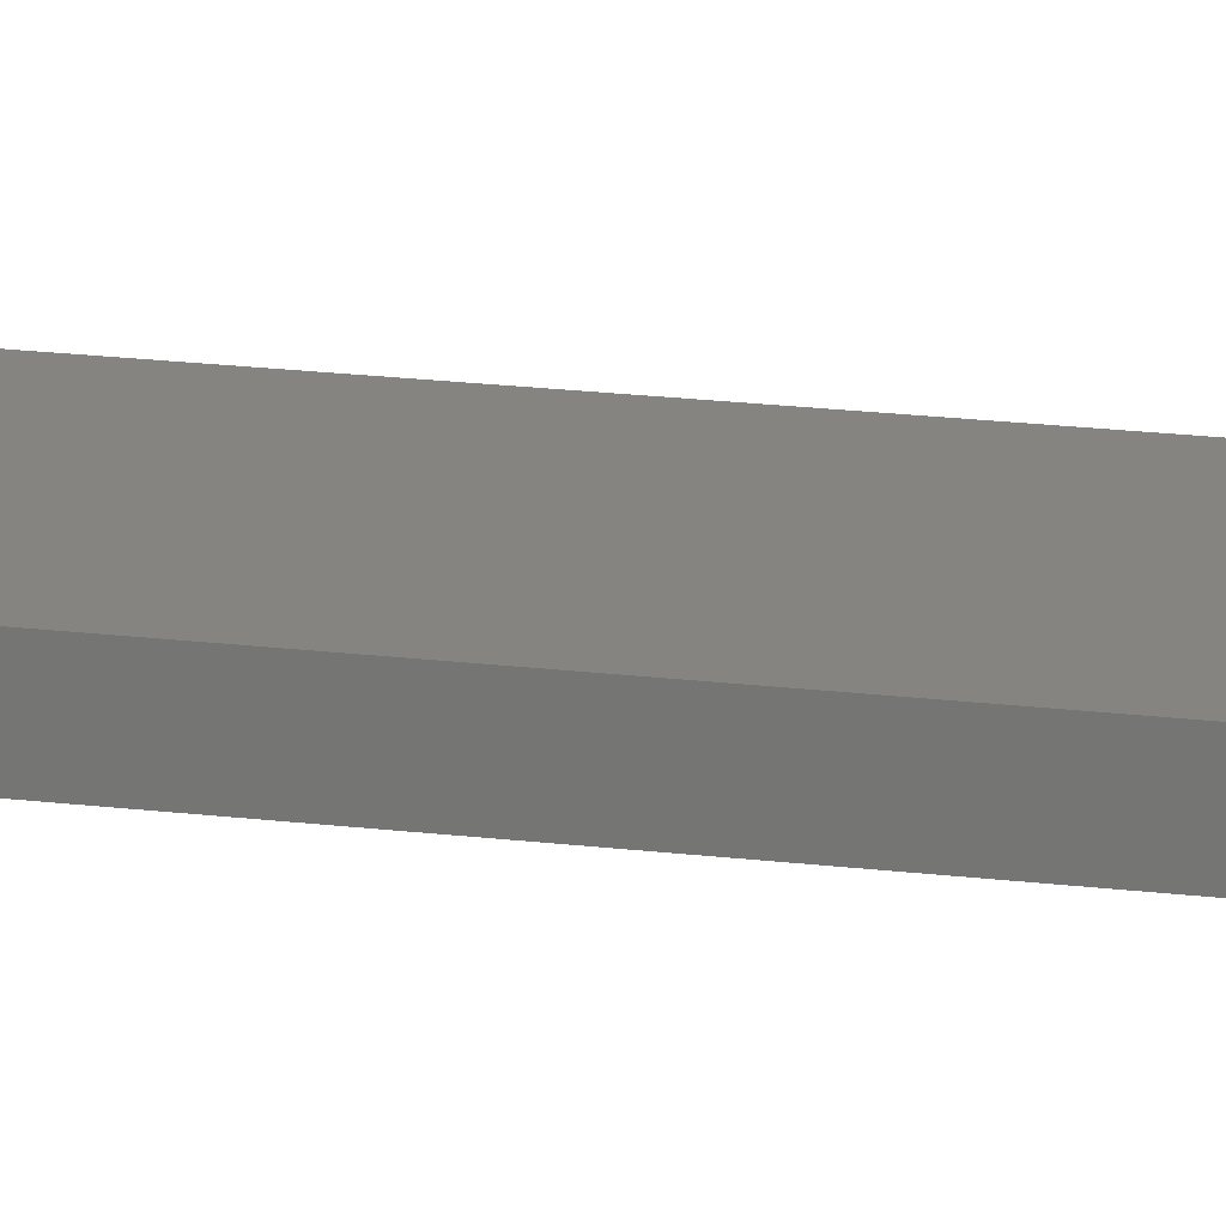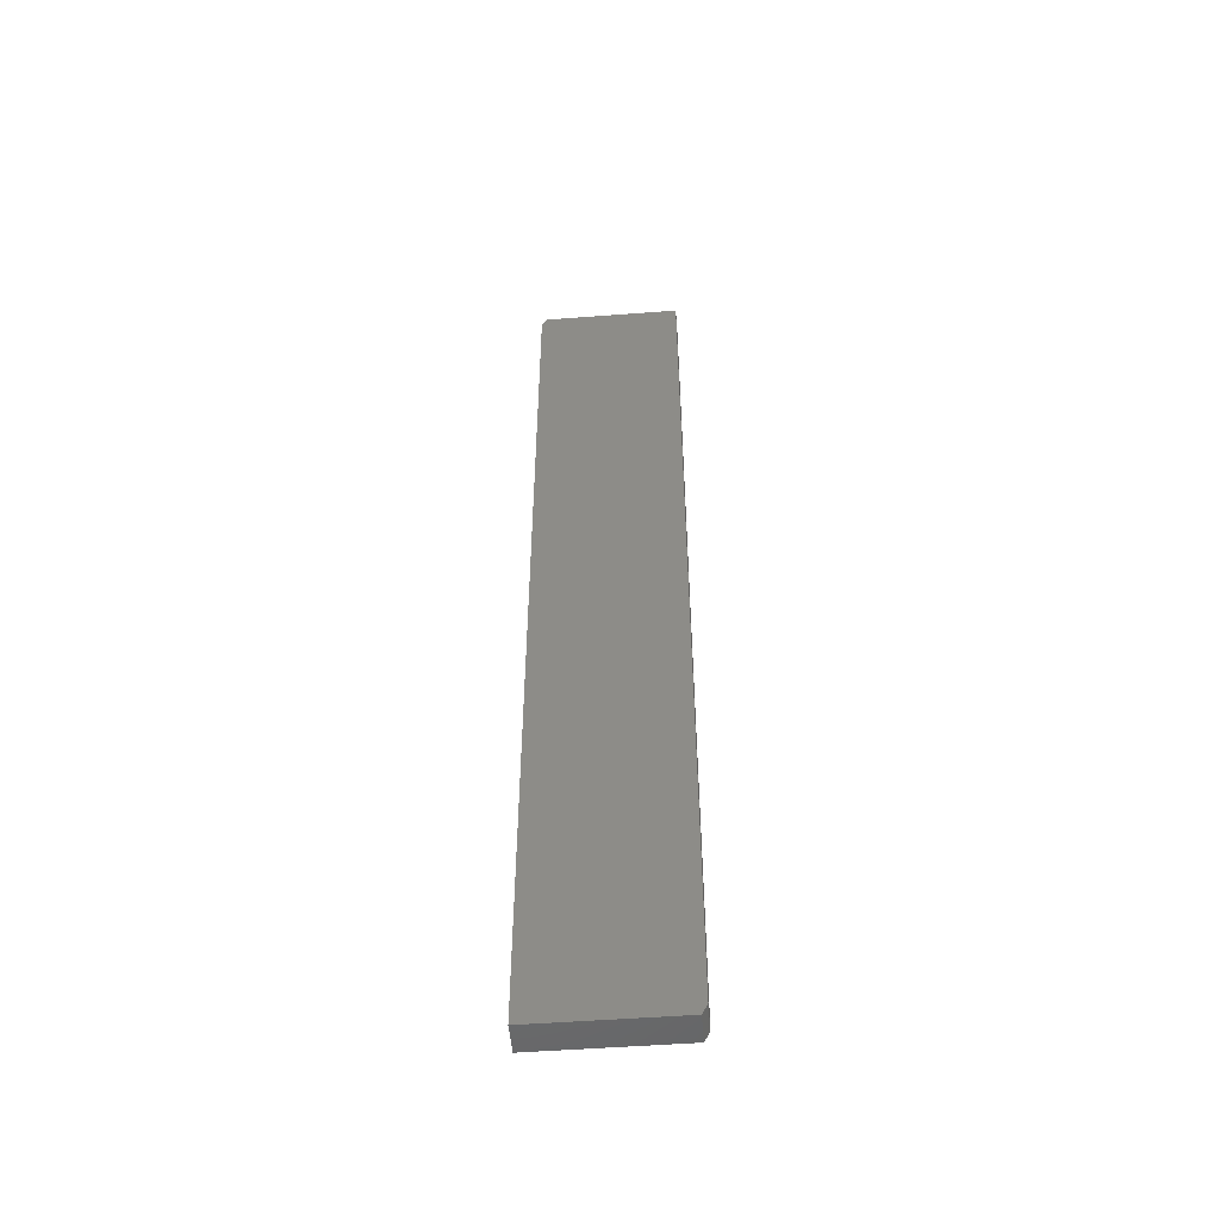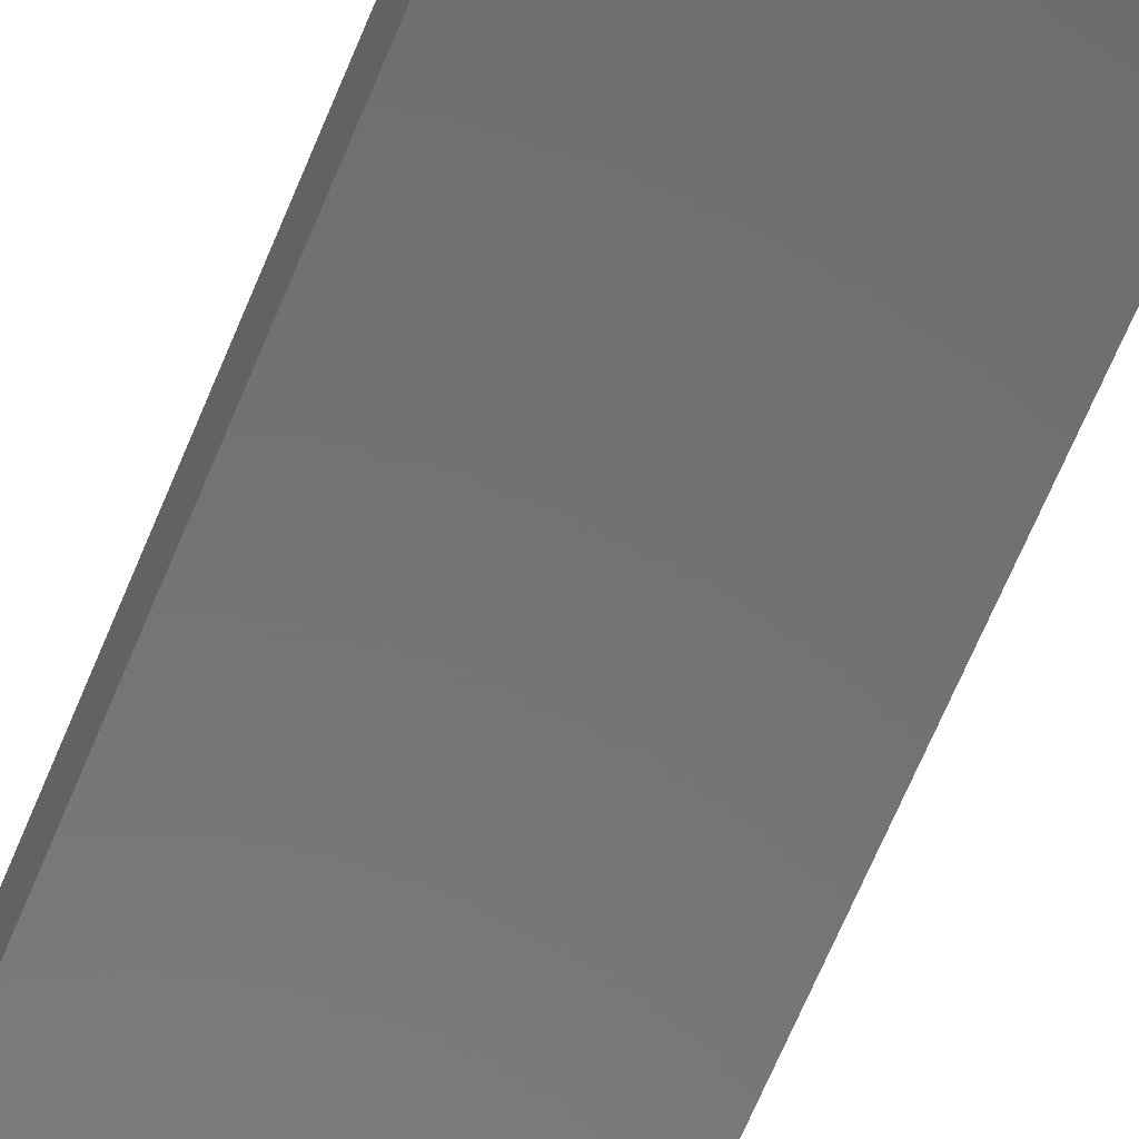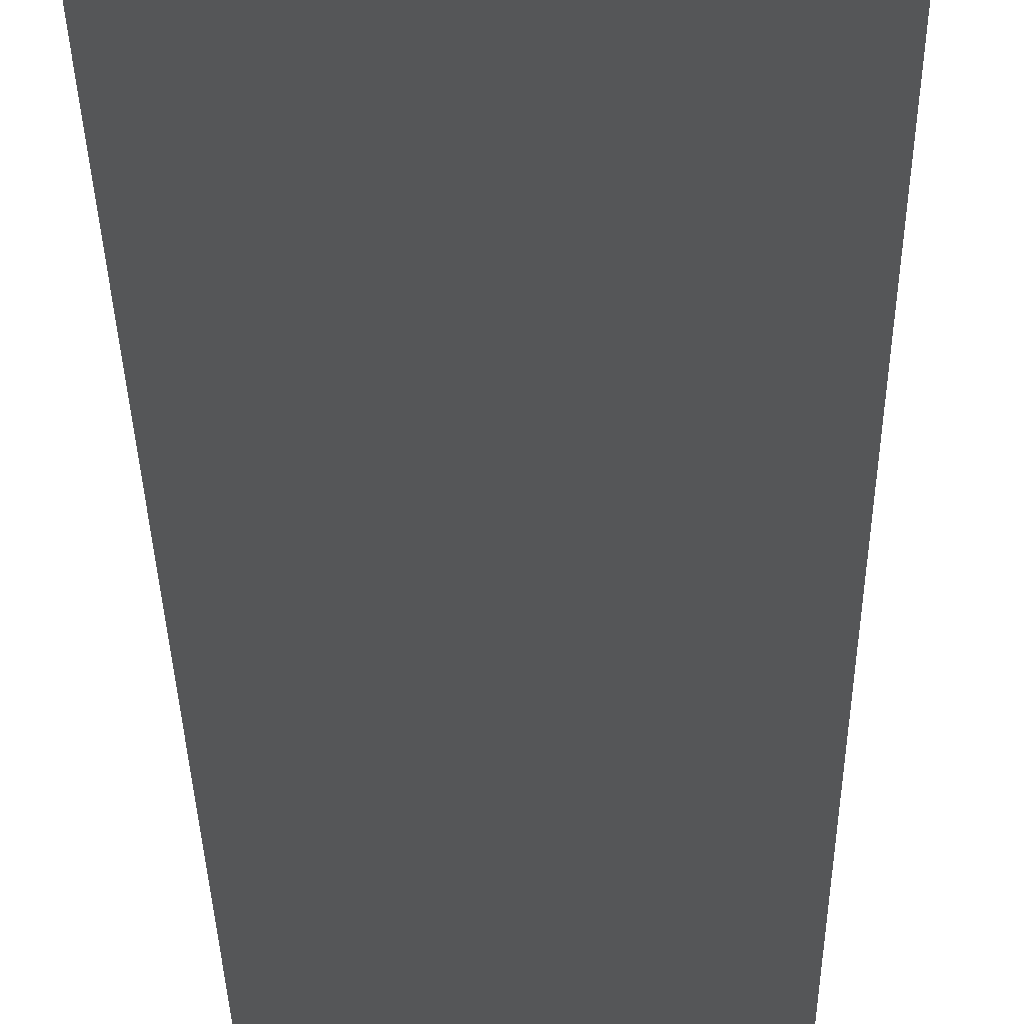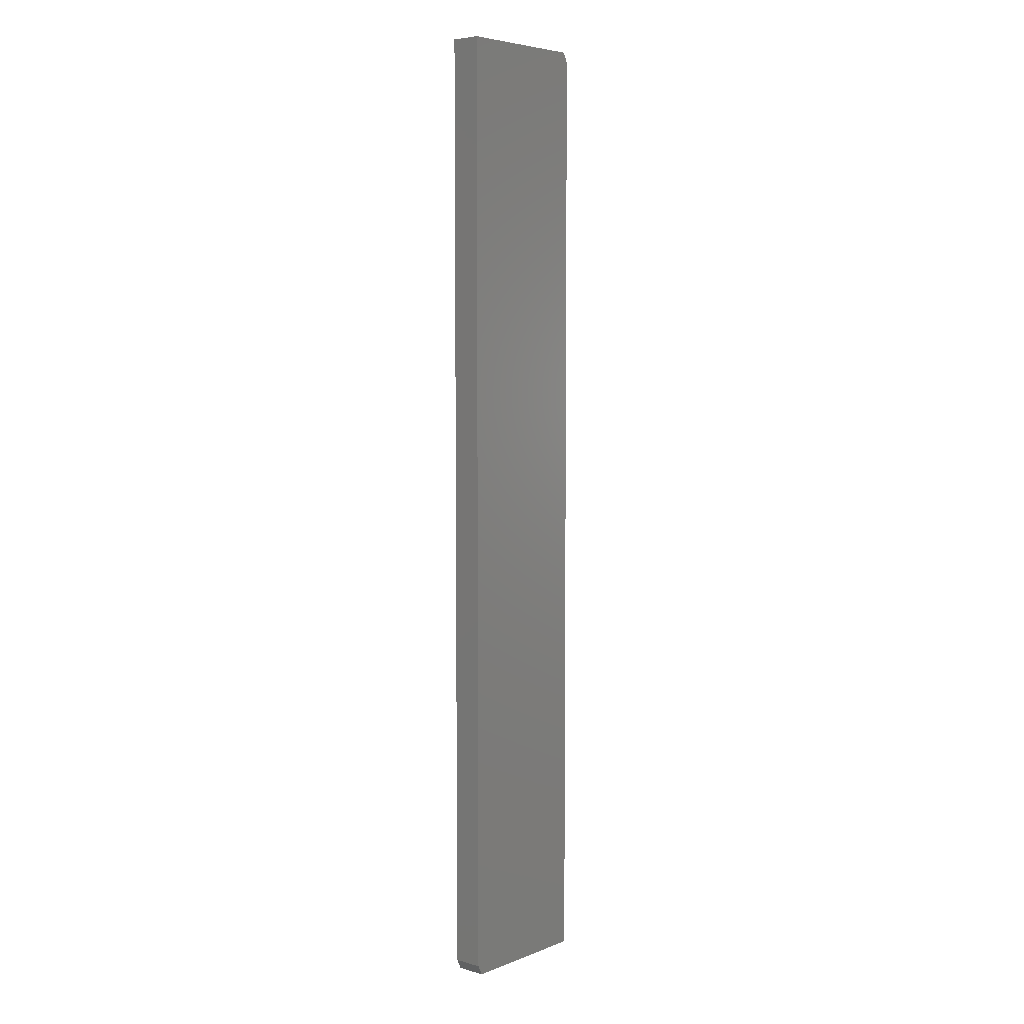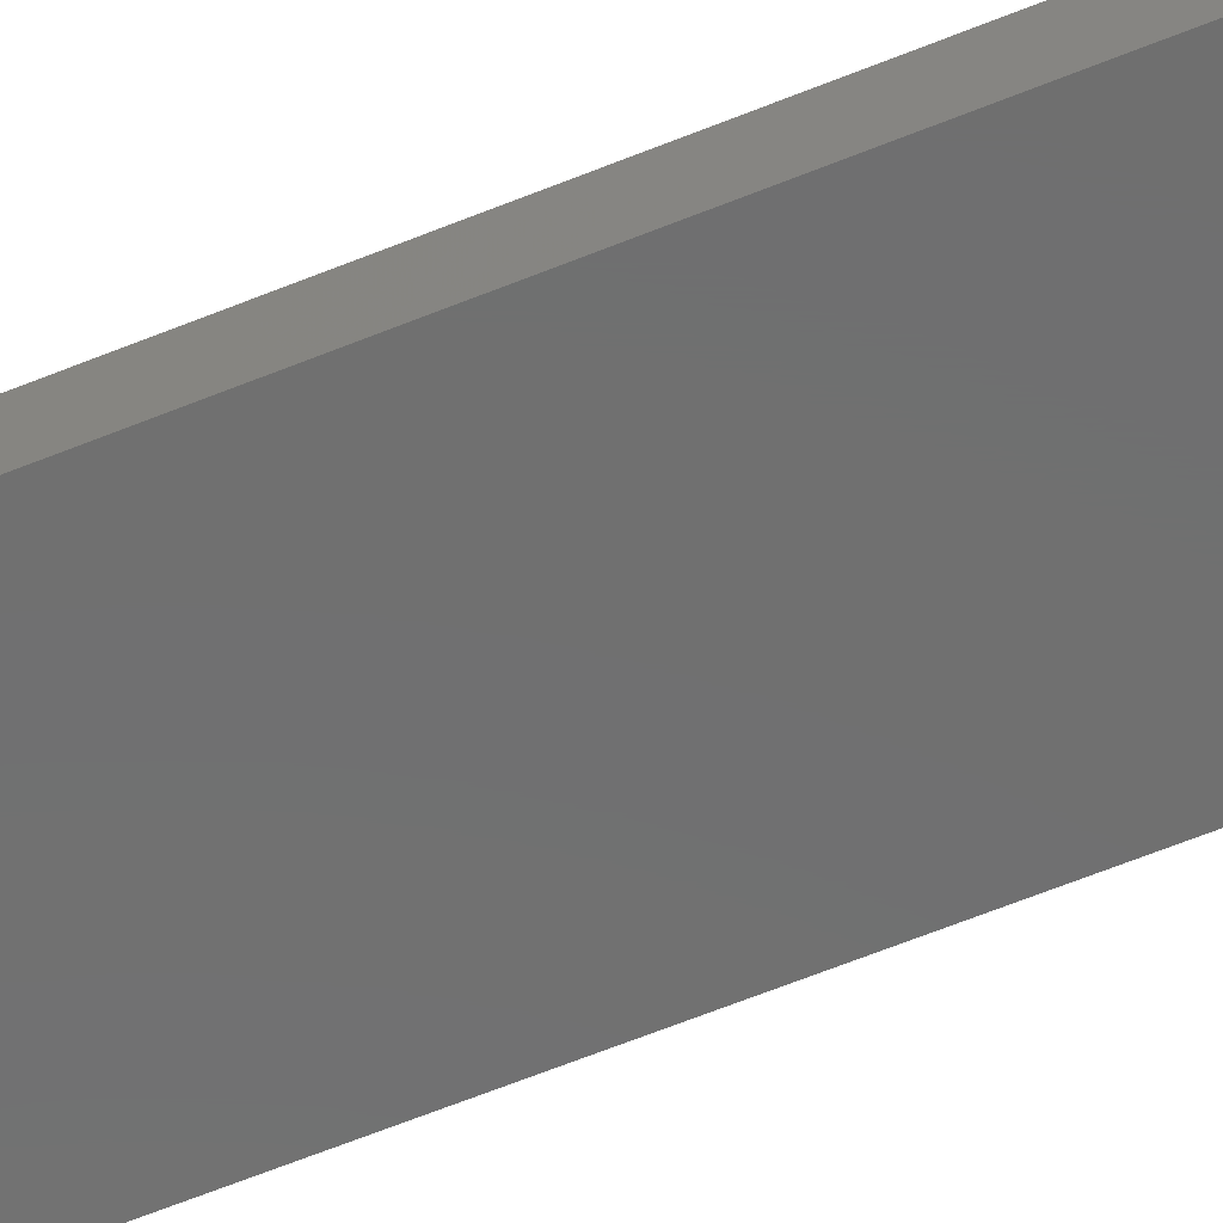
<metadata>
{"format":"stl","ext":"stl","renderer":"f3d","projection":"perspective","resolution":1024,"background":"white","views":[{"elev":19.3,"azim":-76.9,"up":"+Y"},{"elev":-51.4,"azim":-175.3,"up":"+Z"},{"elev":-56.9,"azim":-20.7,"up":"+Y"},{"elev":-15.6,"azim":-179.6,"up":"+Y"},{"elev":5.6,"azim":-49.1,"up":"+Z"},{"elev":-61.0,"azim":-67.2,"up":"+Y"}]}
</metadata>
<code>
# stl→obj: 12 verts, 20 faces
v -0.1016 -0.02344 -0.75
v 0.1117 -0.02344 -0.75
v -0.1094 -0.02344 -0.7344
v -0.1094 -0.02344 0.75
v 0.1117 -0.02344 0.7344
v 0.1039 -0.02344 0.75
v -0.1094 0.02344 -0.7344
v 0.1117 0.02344 -0.75
v -0.1016 0.02344 -0.75
v 0.1039 0.02344 0.75
v 0.1117 0.02344 0.7344
v -0.1094 0.02344 0.75
f 1 2 3
f 3 2 4
f 4 2 5
f 4 5 6
f 7 8 9
f 10 11 12
f 12 11 8
f 12 8 7
f 4 12 3
f 3 12 7
f 1 9 2
f 2 9 8
f 3 7 1
f 1 7 9
f 6 10 4
f 4 10 12
f 2 8 5
f 5 8 11
f 5 11 6
f 6 11 10

</code>
